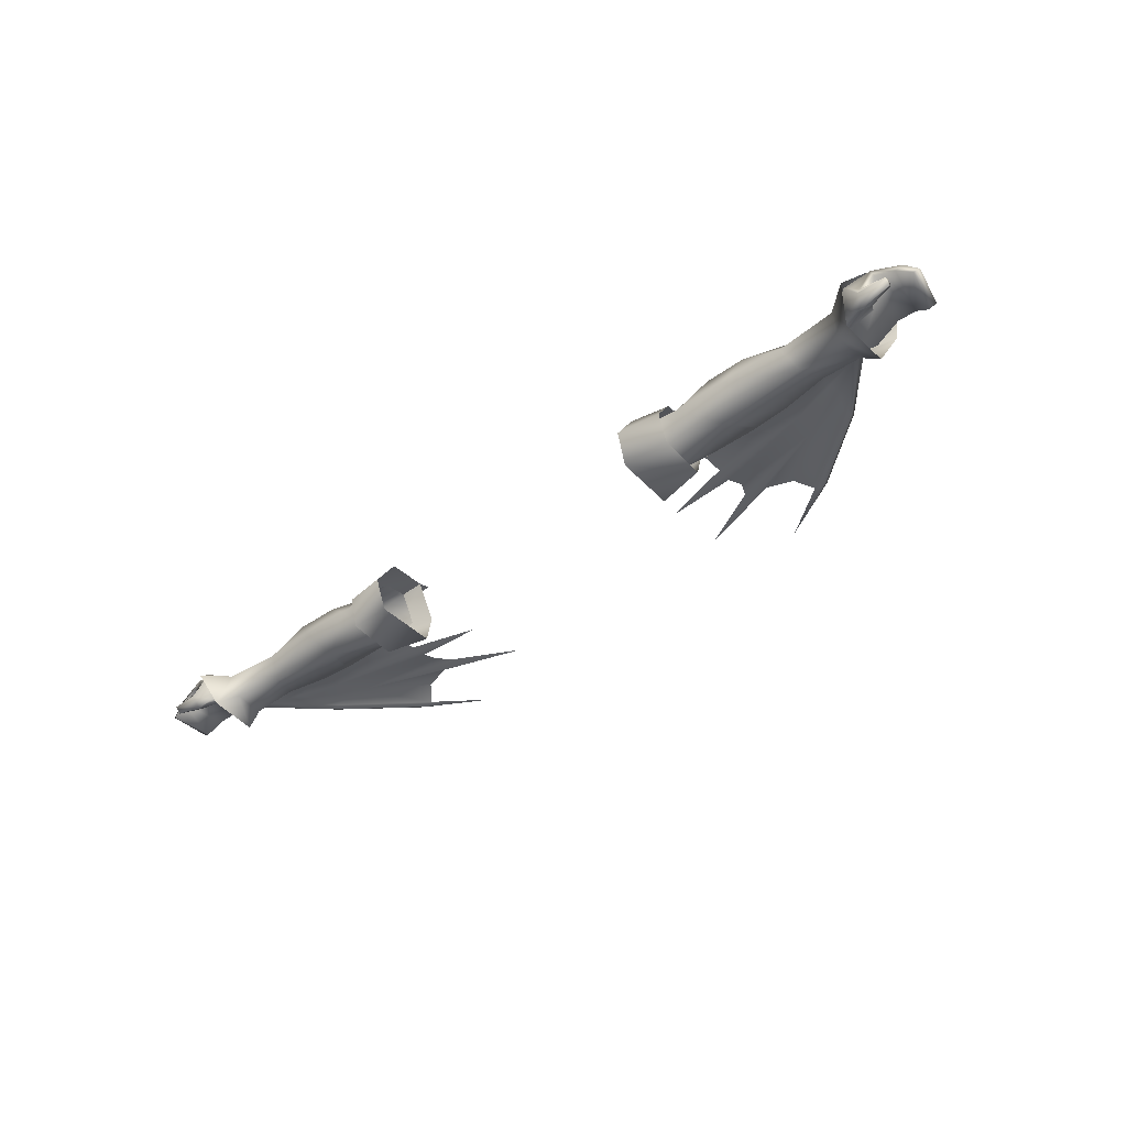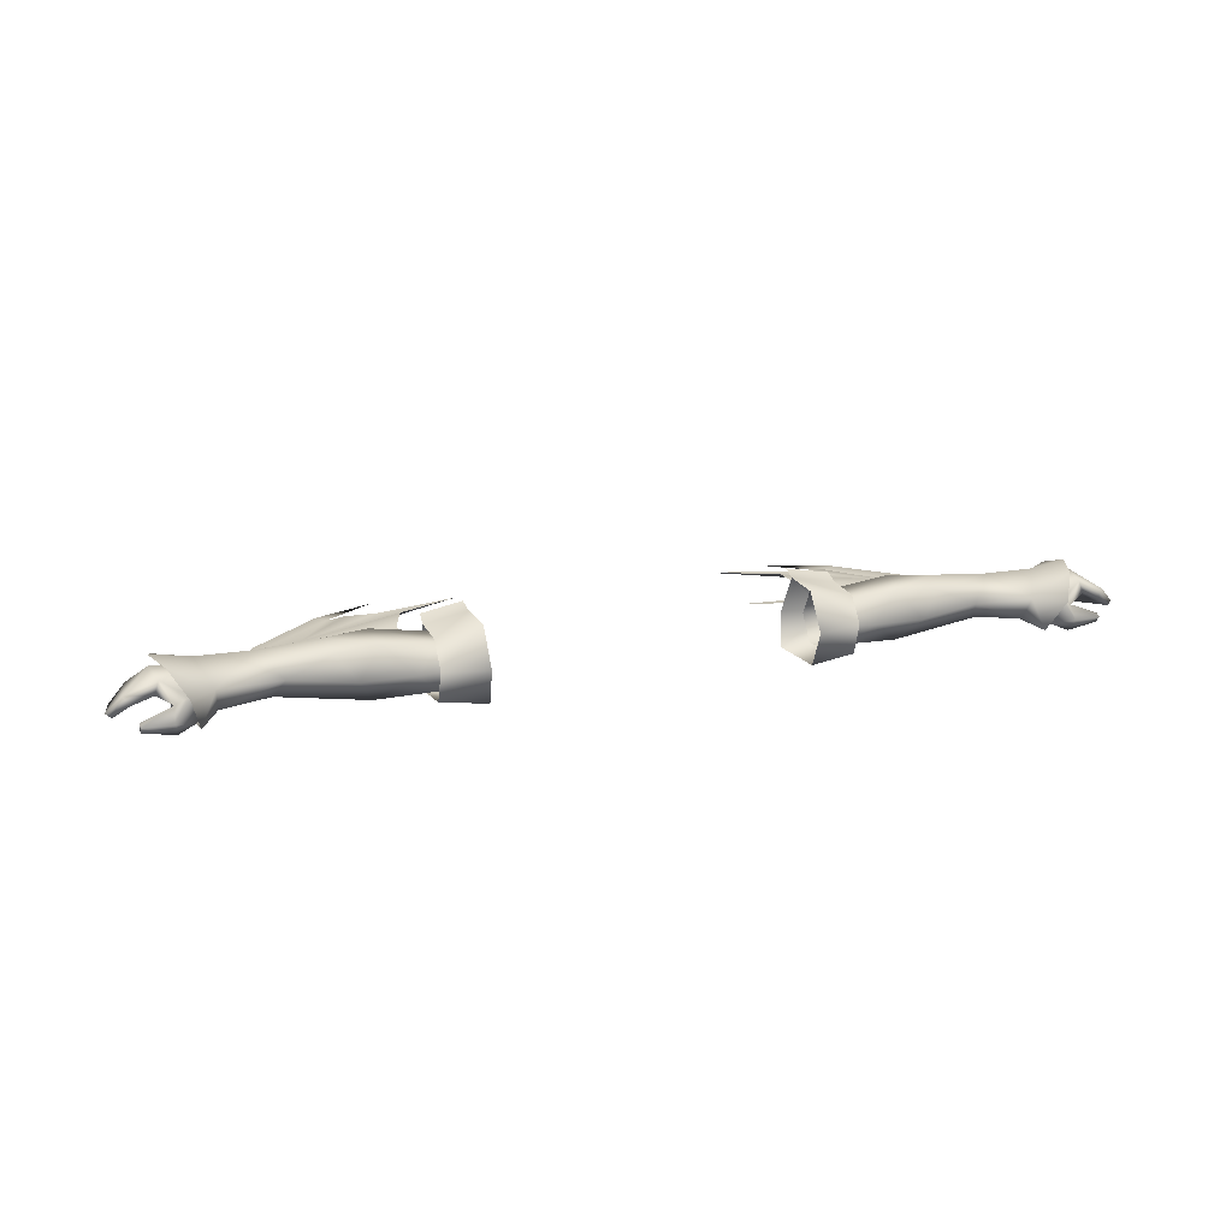
<metadata>
{"format":"obj","ext":"obj","renderer":"f3d","projection":"perspective","resolution":1024,"background":"white","views":[{"elev":-43.5,"azim":40.0,"up":"+Y"},{"elev":15.3,"azim":-21.8,"up":"+Y"}]}
</metadata>
<code>
g mesh00
v -72.91 16.73 -5.808
v -69.81 18.59 -4.928
v -69.37 18.79 0.7087
v -70.19 20.42 -5.805
v -69.19 20 -5.873
v -69.81 18.59 -4.928
v -62.14 20.1 -5.844
v -69.37 18.79 0.7087
v -72.46 16.93 3.269
v -72.91 16.73 -5.808
v -69.37 18.79 0.7087
v -69.81 18.59 -4.928
v -60.73 19.27 -1.236
v -45.45 16.98 -1.083
v -54.3 19.7 -6.929
v -48.13 19.29 -7.07
v -54.36 20.74 -6.905
v -48.17 20.97 -6.933
f 1 2 3
f 4 5 6
f 6 5 7
f 8 9 10
f 11 12 13
f 13 12 7
f 13 7 14
f 14 7 15
f 14 15 16
f 16 15 17
f 16 17 18
v -52.34 27.41 -2.102
v -45.15 27.76 -3.521
v -52.01 26.38 -5.576
v -54.38 21.77 -6.891
v -48.17 20.97 -6.933
v -36.27 21 -6.665
v -54.36 20.74 -6.905
v -54.38 21.77 -6.891
v -54.39 23.31 -6.875
v -48.17 20.97 -6.933
v -48.19 23.2 -6.763
v -45.45 16.98 -1.083
v -35.43 17.74 0.6671
v -39.14 21.3 3.069
v -31.32 21.89 3.402
v -35.16 25.33 -0.3138
v -45.15 27.76 -3.521
v -52.34 27.41 -2.102
v -44.33 26.41 1.153
v -51.94 25.78 1.697
v -48.45 21.3 3.069
v -47.48 23.18 -6.776
v -48.17 20.97 -6.933
v -47.42 19.19 -7.078
v -48.13 19.29 -7.07
v -45.45 16.98 -1.083
v -54.39 23.31 -6.875
v -52.01 26.38 -5.576
v -45.15 27.76 -3.521
v -38.87 23.3 -6.557
v -38.79 19.14 -6.936
v -35.48 16.79 -3.596
v -35.43 17.74 0.6671
v -60.73 19.27 -1.236
v -45.45 16.98 -1.083
v -48.45 21.3 3.069
v -39.14 21.3 3.069
v -44.33 26.41 1.153
v -45.15 27.76 -3.521
v -35.25 26.04 -4.538
v -38.87 23.3 -6.557
v -31.32 21.47 -7.517
v -38.79 19.14 -6.936
v -31.32 17.01 -4.737
v -35.48 16.79 -3.596
v -54.38 21.77 -6.891
v -36.27 21 -6.665
v -36.11 21.54 -12.8
v -36.11 21.54 -12.8
v -36.27 21 -6.665
v -54.36 20.74 -6.905
f 19 20 21
f 22 23 24
f 24 23 25
f 26 27 28
f 28 27 29
f 30 31 32
f 32 31 33
f 32 33 34
f 35 36 37
f 37 36 38
f 37 38 39
f 29 40 41
f 41 40 42
f 41 42 43
f 43 42 44
f 45 46 29
f 29 46 47
f 29 47 40
f 40 47 48
f 40 48 42
f 42 48 49
f 42 49 44
f 44 49 50
f 44 50 51
f 52 53 54
f 54 53 55
f 54 55 56
f 56 55 34
f 56 34 57
f 57 34 58
f 57 58 59
f 59 58 60
f 59 60 61
f 61 60 62
f 61 62 63
f 64 65 66
f 67 68 69
v -69.19 21.05 -5.879
v -60.74 22.13 -17.37
v -70.19 20.42 -5.805
v -60.34 21.63 -16.73
v -69.19 20 -5.873
v -72.46 16.93 3.269
v -69.37 18.79 0.7087
v -69.92 22.63 2.721
v -72.39 26.73 -1.896
v -77.07 26.77 2.95
v -74.39 22.63 6.746
v -69.81 19.17 0.4173
v -70.36 22.63 2.329
v -73.42 18.06 3.887
v -74.14 22.84 5.485
v -71.84 25.78 -1.9
v -71 22.25 -6.188
v -77.58 24.49 -5.654
v -77.58 24.49 -5.654
v -79.03 26.43 -0.4632
v -71.84 25.78 -1.9
v -78.35 25.3 3.852
v -70.36 22.63 2.329
v -74.14 22.84 5.485
v -63.27 26.6 -2.231
v -62.23 23.21 -6.045
v -70.56 22.25 -6.684
v -69.19 21.05 -5.879
v -70.19 20.42 -5.805
v -70.56 22.25 -6.684
v -72.39 26.73 -1.896
v -63.27 26.6 -2.231
v -69.92 22.63 2.721
v -59.25 22.58 1.857
v -60.73 19.27 -1.236
v -73.42 18.06 3.887
v -77.33 18.14 3.132
v -69.81 19.17 0.4173
v -75.78 21.43 -0.2807
v -70.25 18.97 -4.432
v -72.76 20.43 -5.913
v -71 22.25 -6.188
v -77.27 22.46 -5.365
v -77.58 24.49 -5.654
v -69.81 18.59 -4.928
v -72.91 16.73 -5.808
v -70.19 20.42 -5.805
v -75.07 22.25 -8.203
v -70.56 22.25 -6.684
v -77.41 26.58 -5.922
v -72.39 26.73 -1.896
v -78.89 27.77 -1.9
v -77.07 26.77 2.95
f 70 71 72
f 72 71 73
f 72 73 74
f 75 76 77
f 78 79 77
f 77 79 80
f 77 80 75
f 81 82 83
f 83 82 84
f 85 86 87
f 88 89 90
f 90 89 91
f 90 91 92
f 92 91 93
f 94 95 96
f 96 95 97
f 96 97 98
f 99 100 101
f 101 100 102
f 101 102 103
f 103 102 76
f 103 76 104
f 105 106 107
f 107 106 108
f 107 108 109
f 109 108 110
f 109 110 111
f 111 110 112
f 111 112 113
f 114 115 116
f 116 115 117
f 116 117 118
f 118 117 119
f 118 119 120
f 120 119 121
f 120 121 122
v -68.19 20.68 -5.953
v -69.19 21.05 -5.879
v -62.23 23.21 -6.045
v -23.71 21.55 -16.36
v -36.11 21.54 -12.8
v -54.23 20.77 -10.79
v -54.36 20.74 -6.905
v -23.71 21.55 -16.36
v -54.25 21.61 -10.78
v -36.11 21.54 -12.8
v -54.38 21.77 -6.891
v -45.64 22.78 -28.03
v -47.51 22.41 -27.74
v -36.53 22.94 -34.98
v -47.9 22.91 -28.41
v -47.51 23.48 -27.74
v -45.64 22.78 -28.03
v -43.24 23.99 -25.18
v -52.85 22.39 -16.42
v -38.46 24.34 -23.75
v -23.16 24.33 -28.74
v -60.34 21.63 -16.73
v -59.82 22.02 -16.2
v -69.19 20 -5.873
v -68.19 20.47 -5.94
v -52.86 23.04 -16.42
v -23.16 24.33 -28.74
v -38.46 24.34 -23.75
v -62.23 21.89 -5.969
v -61.99 21.32 -8.308
v -68.19 20.68 -5.953
v -61.76 22.3 -11.2
v -61.75 21.75 -11.17
v -61.98 20.61 -8.268
v -62.21 21.02 -5.919
v -54.36 20.74 -6.905
v -54.3 19.7 -6.929
v -62.21 21.02 -5.919
v -62.14 20.1 -5.844
v -68.19 20.47 -5.94
v -69.19 20 -5.873
v -54.39 23.31 -6.875
v -52.01 26.38 -5.576
v -63.27 26.6 -2.231
v -54.38 21.77 -6.891
v -62.23 21.89 -5.969
v -34.54 24.33 -22.76
v -36.23 23.15 -19.35
v -35.94 21.56 -15.69
v -35.94 21.56 -15.69
v -36.23 23.15 -19.35
v -34.54 24.33 -22.76
v -60.74 22.13 -17.37
v -69.19 21.05 -5.879
v -60.34 22.68 -16.74
v -59.82 22.23 -16.22
v -60.73 19.27 -1.236
v -48.45 21.3 3.069
v -59.25 22.58 1.857
v -51.94 25.78 1.697
v -52.34 27.41 -2.102
v -43.24 23.99 -25.18
f 123 124 125
f 126 127 128
f 128 127 129
f 130 131 132
f 132 131 133
f 134 135 136
f 135 137 136
f 136 137 138
f 136 138 139
f 134 140 141
f 141 140 142
f 141 142 143
f 144 145 146
f 146 145 147
f 148 149 150
f 151 152 153
f 153 152 154
f 145 155 147
f 147 155 156
f 147 156 157
f 158 159 160
f 160 159 161
f 160 161 162
f 162 161 163
f 164 125 165
f 165 125 166
f 164 167 125
f 125 167 168
f 125 168 123
f 143 169 141
f 141 169 170
f 141 170 128
f 128 170 171
f 128 171 126
f 130 172 131
f 131 172 173
f 131 173 148
f 148 173 174
f 148 174 149
f 175 176 177
f 177 176 153
f 177 153 178
f 178 153 154
f 178 154 148
f 148 154 152
f 148 152 131
f 131 152 151
f 131 151 133
f 179 180 181
f 181 180 182
f 181 182 166
f 166 182 183
f 166 183 165
f 150 184 148
f 148 184 139
f 148 139 178
f 178 139 138
f 178 138 177
f 177 138 137
f 177 137 175
f 175 137 135
f 175 135 144
f 144 135 134
f 144 134 145
f 145 134 141
f 145 141 155
f 155 141 128
f 155 128 156
f 156 128 129
f 156 129 157
v 48.17 20.97 -6.933
v 36.27 21 -6.665
v 54.36 20.74 -6.905
v 48.13 19.29 -7.07
v 45.45 16.98 -1.083
v 47.42 19.19 -7.078
v 36.27 21 -6.665
v 48.17 20.97 -6.933
v 54.38 21.77 -6.891
v 48.17 20.97 -6.933
v 45.45 16.98 -1.083
v 48.13 19.29 -7.07
v 54.3 19.7 -6.929
v 48.17 20.97 -6.933
v 54.36 20.74 -6.905
v 35.16 25.33 -0.3138
v 31.32 21.89 3.402
v 39.14 21.3 3.069
v 35.43 17.74 0.6671
v 45.45 16.98 -1.083
v 35.43 17.74 0.6671
v 35.48 16.79 -3.596
v 38.79 19.14 -6.936
v 47.48 23.18 -6.776
v 48.19 23.2 -6.763
v 54.39 23.31 -6.875
v 38.79 19.14 -6.936
v 38.87 23.3 -6.557
v 47.48 23.18 -6.776
v 45.15 27.76 -3.521
v 48.19 23.2 -6.763
v 52.01 26.38 -5.576
v 35.48 16.79 -3.596
v 31.32 17.01 -4.737
v 38.79 19.14 -6.936
v 31.32 21.47 -7.517
v 38.87 23.3 -6.557
v 35.25 26.04 -4.538
v 45.15 27.76 -3.521
v 35.16 25.33 -0.3138
v 44.33 26.41 1.153
v 39.14 21.3 3.069
v 48.45 21.3 3.069
v 54.36 20.74 -6.905
v 36.27 21 -6.665
v 36.11 21.54 -12.8
v 36.11 21.54 -12.8
v 36.27 21 -6.665
v 54.38 21.77 -6.891
v 48.45 21.3 3.069
v 51.94 25.78 1.697
v 44.33 26.41 1.153
v 52.33 27.41 -2.102
v 45.15 27.76 -3.521
f 185 186 187
f 188 189 190
f 191 192 193
f 194 188 190
f 195 196 197
f 197 196 198
f 197 198 199
f 200 201 202
f 202 201 203
f 202 203 204
f 205 206 189
f 189 206 207
f 189 207 190
f 190 207 208
f 190 208 194
f 194 208 209
f 194 209 193
f 193 209 210
f 211 212 213
f 213 212 214
f 213 214 215
f 215 214 216
f 215 216 210
f 217 218 219
f 219 218 220
f 219 220 221
f 221 220 222
f 221 222 223
f 223 222 224
f 223 224 225
f 225 224 226
f 225 226 227
f 227 226 204
f 228 229 230
f 231 232 233
f 234 235 236
f 236 235 237
f 236 237 238
v 71.84 25.78 -1.9
v 79.03 26.43 -0.4632
v 77.58 24.49 -5.654
v 69.19 20 -5.873
v 60.74 22.13 -17.37
v 70.19 20.42 -5.805
v 60.34 22.68 -16.74
v 69.19 21.05 -5.879
v 69.92 22.63 2.721
v 69.37 18.79 0.7087
v 72.46 16.93 3.269
v 69.37 18.79 0.7087
v 60.73 19.27 -1.237
v 69.81 18.59 -4.928
v 72.91 16.73 -5.808
v 72.46 16.93 3.269
v 69.37 18.79 0.7087
v 74.39 22.63 6.746
v 77.07 26.77 2.95
v 72.39 26.73 -1.896
v 70.19 20.42 -5.805
v 69.19 21.05 -5.879
v 70.56 22.25 -6.684
v 62.23 23.21 -6.043
v 63.27 26.6 -2.23
v 60.73 19.27 -1.237
v 62.14 20.1 -5.844
v 69.81 18.59 -4.928
v 69.19 20 -5.873
v 70.19 20.42 -5.805
v 77.58 24.49 -5.654
v 71 22.25 -6.188
v 71.84 25.78 -1.9
v 74.14 22.84 5.485
v 70.36 22.63 2.329
v 73.42 18.06 3.887
v 69.81 19.17 0.4173
v 79.03 26.43 -0.4632
v 78.35 25.3 3.852
v 70.36 22.63 2.329
v 74.14 22.84 5.485
v 69.81 18.59 -4.928
v 72.91 16.73 -5.808
v 70.19 20.42 -5.805
v 75.07 22.25 -8.203
v 70.56 22.25 -6.684
v 77.41 26.58 -5.922
v 78.89 27.77 -1.9
v 60.73 19.27 -1.237
v 69.37 18.79 0.7087
v 59.25 22.58 1.857
v 69.92 22.63 2.721
v 63.27 26.6 -2.23
v 72.39 26.73 -1.896
v 70.56 22.25 -6.684
v 77.58 24.49 -5.654
v 77.27 22.46 -5.365
v 71 22.25 -6.188
v 72.76 20.43 -5.913
v 70.25 18.97 -4.432
v 75.78 21.43 -0.2807
v 69.81 19.17 0.4173
v 77.33 18.14 3.132
v 73.42 18.06 3.887
f 239 240 241
f 242 243 244
f 244 243 245
f 244 245 246
f 247 248 249
f 250 251 252
f 253 254 255
f 249 256 247
f 247 256 257
f 247 257 258
f 259 260 261
f 261 260 262
f 261 262 263
f 264 265 266
f 266 265 267
f 266 267 268
f 269 270 271
f 272 273 274
f 274 273 275
f 276 271 277
f 277 271 278
f 277 278 279
f 255 280 281
f 281 280 282
f 281 282 283
f 283 282 284
f 283 284 285
f 285 284 258
f 285 258 286
f 286 258 257
f 287 288 289
f 289 288 290
f 289 290 291
f 291 290 292
f 291 292 293
f 294 295 296
f 296 295 297
f 296 297 298
f 298 297 299
f 298 299 300
f 300 299 301
f 300 301 302
v 54.39 23.31 -6.875
v 62.23 21.89 -5.969
v 54.38 21.77 -6.891
v 23.71 21.55 -16.36
v 54.23 20.77 -10.79
v 36.11 21.54 -12.8
v 54.36 20.74 -6.905
v 23.71 21.55 -16.36
v 36.11 21.54 -12.8
v 54.25 21.61 -10.78
v 54.38 21.77 -6.891
v 45.64 22.78 -28.03
v 47.51 23.48 -27.74
v 36.53 22.94 -34.97
v 43.24 23.99 -25.18
v 52.86 23.04 -16.42
v 38.46 24.34 -23.75
v 23.16 24.33 -28.74
v 52.85 22.39 -16.42
v 23.16 24.33 -28.74
v 38.46 24.34 -23.75
v 62.23 23.21 -6.043
v 68.19 20.68 -5.953
v 69.19 21.05 -5.879
v 62.21 21.02 -5.919
v 61.98 20.61 -8.268
v 68.19 20.47 -5.94
v 61.75 21.75 -11.17
v 60.34 22.68 -16.74
v 59.82 22.23 -16.22
v 69.19 21.05 -5.879
v 68.19 20.68 -5.953
v 61.76 22.3 -11.2
v 61.99 21.32 -8.308
v 62.23 21.89 -5.969
v 47.9 22.91 -28.41
v 47.51 22.41 -27.74
v 45.64 22.78 -28.03
v 54.36 20.74 -6.905
v 62.21 21.02 -5.919
v 62.14 20.1 -5.844
v 68.19 20.47 -5.94
v 69.19 20 -5.873
v 60.73 19.27 -1.237
v 45.45 16.98 -1.083
v 54.3 19.7 -6.929
v 52.01 26.38 -5.576
v 63.27 26.6 -2.23
v 35.94 21.56 -15.69
v 36.23 23.15 -19.35
v 34.54 24.33 -22.76
v 34.54 24.33 -22.76
v 36.23 23.15 -19.35
v 35.94 21.56 -15.69
v 60.74 22.13 -17.37
v 69.19 20 -5.873
v 60.34 21.63 -16.73
v 59.82 22.02 -16.2
v 45.45 16.98 -1.083
v 60.73 19.27 -1.237
v 48.45 21.3 3.069
v 59.25 22.58 1.857
v 51.94 25.78 1.697
v 52.33 27.41 -2.102
v 45.15 27.76 -3.521
v 43.24 23.99 -25.18
f 303 304 305
f 306 307 308
f 308 307 309
f 310 311 312
f 312 311 313
f 314 315 316
f 314 317 318
f 318 317 319
f 318 319 320
f 321 322 323
f 304 324 325
f 325 324 326
f 327 328 329
f 329 328 330
f 331 332 333
f 333 332 334
f 332 335 334
f 334 335 336
f 334 336 337
f 315 338 316
f 316 338 339
f 316 339 340
f 341 342 343
f 343 342 344
f 343 344 345
f 346 347 343
f 343 347 348
f 343 348 341
f 304 303 324
f 324 303 349
f 324 349 350
f 306 351 307
f 307 351 352
f 307 352 321
f 321 352 353
f 321 353 322
f 320 354 318
f 318 354 355
f 318 355 312
f 312 355 356
f 312 356 310
f 357 358 359
f 359 358 329
f 359 329 360
f 360 329 330
f 360 330 321
f 321 330 328
f 321 328 307
f 307 328 327
f 307 327 309
f 361 362 363
f 363 362 364
f 363 364 365
f 365 364 350
f 365 350 366
f 366 350 349
f 366 349 367
f 323 368 321
f 321 368 340
f 321 340 360
f 360 340 339
f 360 339 359
f 359 339 338
f 359 338 357
f 357 338 315
f 357 315 331
f 331 315 314
f 331 314 332
f 332 314 318
f 332 318 335
f 335 318 312
f 335 312 336
f 336 312 313
f 336 313 337
v -86.07 20.8 2.556
v -81.87 22.96 -5.057
v -84.7 19.96 -4.26
v -76.16 16.91 4.516
v -81.53 19.06 5.91
v -81.48 17.97 4.944
v -80.82 21.55 -4.794
v -83.32 19.21 -4.028
v -84.7 19.96 -4.26
v -83.56 23.31 3.116
v -82.54 21.87 3.838
v -79 23.18 4.23
v -81.6 19.58 4.984
v -76.43 21.5 4.657
v -76.59 18.98 6.081
v -74.14 22.84 5.485
v -73.42 18.06 3.887
v -76.16 16.91 4.516
v -77.33 18.14 3.132
v -83.56 23.31 3.116
v -85.15 20.11 3.131
v -75.78 21.43 -0.2807
v -77.27 22.46 -5.365
v -72.76 20.43 -5.913
v -77.58 24.49 -5.654
v -81.87 22.96 -5.057
v -81.48 17.97 4.944
v -81.53 19.06 5.91
v -81.55 18.61 4.264
v -81.6 19.58 4.984
v -76.43 21.5 4.657
v -73.42 18.06 3.887
v -76.43 21.5 4.657
v -74.14 22.84 5.485
v -78.35 25.3 3.852
v -82.54 21.87 3.838
v -85.15 20.11 3.131
v -86.07 20.8 2.556
v -84.7 19.96 -4.26
v -77.58 24.49 -5.654
v -79.03 26.43 -0.4632
v -79 23.18 4.23
v -81.48 17.97 4.944
f 369 370 371
f 372 373 374
f 375 376 377
f 378 379 380
f 381 373 382
f 382 373 383
f 382 383 384
f 385 386 387
f 370 369 388
f 388 369 389
f 388 389 379
f 390 391 392
f 393 391 394
f 394 391 375
f 394 375 377
f 395 396 397
f 397 396 398
f 397 398 399
f 373 372 383
f 383 372 400
f 383 400 384
f 401 402 403
f 404 405 376
f 376 405 406
f 376 406 407
f 408 370 409
f 409 370 378
f 409 378 403
f 403 378 380
f 403 380 401
f 376 375 404
f 404 375 391
f 404 391 410
f 410 391 390
f 410 390 399
f 399 390 387
f 399 387 397
f 397 387 386
f 397 386 411
v 35.16 25.33 -0.3138
v 31.32 25.84 -0.2071
v 31.32 21.89 3.402
v 31.32 17.45 1.702
v 35.43 17.74 0.6671
v 35.43 17.74 0.6671
v 31.32 17.45 1.702
v 35.48 16.79 -3.596
v 31.32 17.01 -4.737
v 31.32 26.63 -4.677
v 35.25 26.04 -4.538
v 31.32 21.47 -7.517
v 35.76 28.2 -7.328
v 28.38 29.3 -8.289
v 35.95 27.04 -5.037
v 28.21 28.3 -5.796
v 35.95 26.25 1.056
v 28.11 27.7 1.344
v 28.21 28.3 -5.796
v 35.95 27.04 -5.037
v 35.95 21.47 -7.877
v 35.95 26.25 1.056
v 28.11 27.7 1.344
v 35.95 21.89 3.986
v 28.15 21.5 5.203
v 35.95 16.5 2.286
v 27.84 15.58 3.084
v 35.95 16.06 -6.378
v 27.63 15.68 -7.9
v 28.15 21.7 -9.38
v 28.21 28.3 -5.796
f 412 413 414
f 414 415 416
f 417 418 419
f 419 418 420
f 413 412 421
f 421 412 422
f 421 422 423
f 424 425 426
f 426 425 427
f 426 427 428
f 428 427 429
f 430 431 432
f 433 434 435
f 435 434 436
f 435 436 437
f 437 436 438
f 437 438 439
f 439 438 440
f 439 440 432
f 432 440 441
f 432 441 442
v -28.21 28.3 -5.796
v -35.95 26.25 1.056
v -28.11 27.7 1.344
v -35.43 17.74 0.6671
v -31.32 17.45 1.702
v -31.32 21.89 3.402
v -31.32 25.84 -0.2071
v -35.16 25.33 -0.3138
v -31.32 26.63 -4.677
v -35.25 26.04 -4.538
v -31.32 21.47 -7.517
v -31.32 17.01 -4.737
v -31.32 17.45 1.702
v -35.48 16.79 -3.596
v -35.43 17.74 0.6671
v -35.95 27.04 -5.037
v -28.38 29.3 -8.289
v -35.76 28.2 -7.328
v -35.95 21.47 -7.877
v -35.95 27.04 -5.037
v -28.21 28.3 -5.796
v -28.15 21.7 -9.38
v -27.63 15.68 -7.9
v -35.95 16.06 -6.378
v -27.84 15.58 3.084
v -35.95 16.5 2.286
v -28.15 21.5 5.203
v -35.95 21.89 3.987
v -28.11 27.7 1.344
v -35.95 26.25 1.056
f 443 444 445
f 446 447 448
f 448 449 450
f 450 449 451
f 450 451 452
f 452 451 453
f 454 455 456
f 456 455 457
f 444 443 458
f 458 443 459
f 458 459 460
f 461 462 463
f 463 464 461
f 461 464 465
f 461 465 466
f 466 465 467
f 466 467 468
f 468 467 469
f 468 469 470
f 470 469 471
f 470 471 472
v 85.15 20.11 3.131
v 83.32 19.21 -4.028
v 84.7 19.96 -4.26
v 76.43 21.5 4.657
v 81.53 19.06 5.91
v 81.6 19.58 4.984
v 80.82 21.55 -4.794
v 81.87 22.96 -5.057
v 84.7 19.96 -4.26
v 72.76 20.43 -5.913
v 77.27 22.46 -5.365
v 75.78 21.43 -0.2807
v 77.33 18.14 3.132
v 76.16 16.91 4.516
v 73.42 18.06 3.887
v 81.53 19.06 5.91
v 81.48 17.97 4.944
v 81.6 19.58 4.984
v 81.55 18.61 4.264
v 76.43 21.5 4.657
v 81.48 17.97 4.944
v 76.16 16.91 4.516
v 76.59 18.98 6.081
v 73.42 18.06 3.887
v 86.07 20.8 2.556
v 78.35 25.3 3.852
v 83.56 23.31 3.116
v 79.03 26.43 -0.4632
v 81.87 22.96 -5.057
v 77.58 24.49 -5.654
v 85.15 20.11 3.131
v 86.07 20.8 2.556
v 82.54 21.87 3.838
v 80.82 21.55 -4.794
v 82.54 21.87 3.838
v 79 23.18 4.23
v 74.14 22.84 5.485
v 76.43 21.5 4.657
v 74.14 22.84 5.485
v 79 23.18 4.23
v 84.7 19.96 -4.26
v 81.48 17.97 4.944
v 77.58 24.49 -5.654
f 473 474 475
f 476 477 478
f 479 480 474
f 474 480 481
f 482 483 484
f 485 486 487
f 488 489 490
f 490 489 491
f 490 491 492
f 493 477 494
f 494 477 495
f 494 495 496
f 497 473 475
f 498 499 500
f 500 499 501
f 500 501 502
f 503 504 505
f 474 473 506
f 506 473 507
f 506 507 508
f 498 509 510
f 477 476 495
f 495 476 511
f 495 511 496
f 510 512 498
f 498 512 505
f 498 505 499
f 499 505 504
f 499 504 501
f 501 504 513
f 514 486 491
f 491 486 485
f 491 485 492
f 492 485 484
f 492 484 508
f 508 484 483
f 508 483 506
f 506 483 515
f 506 515 480

</code>
